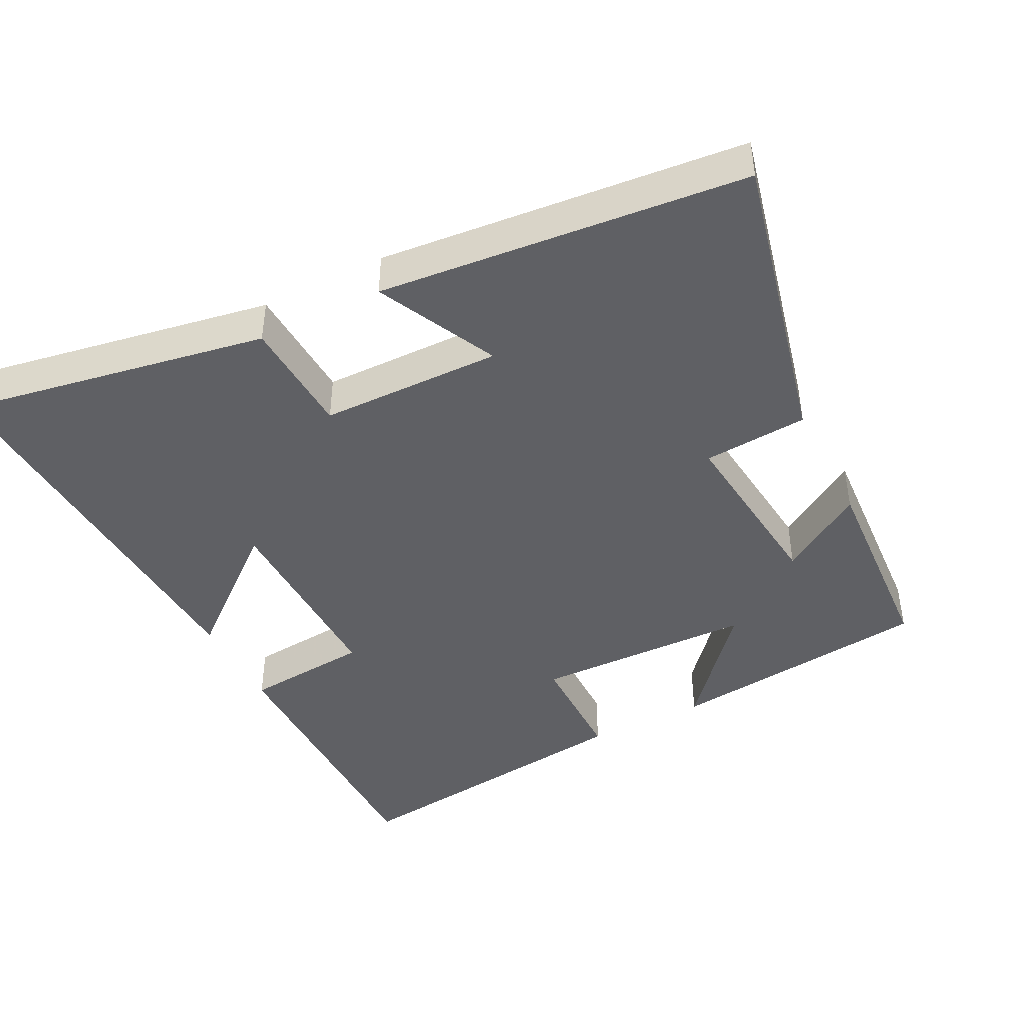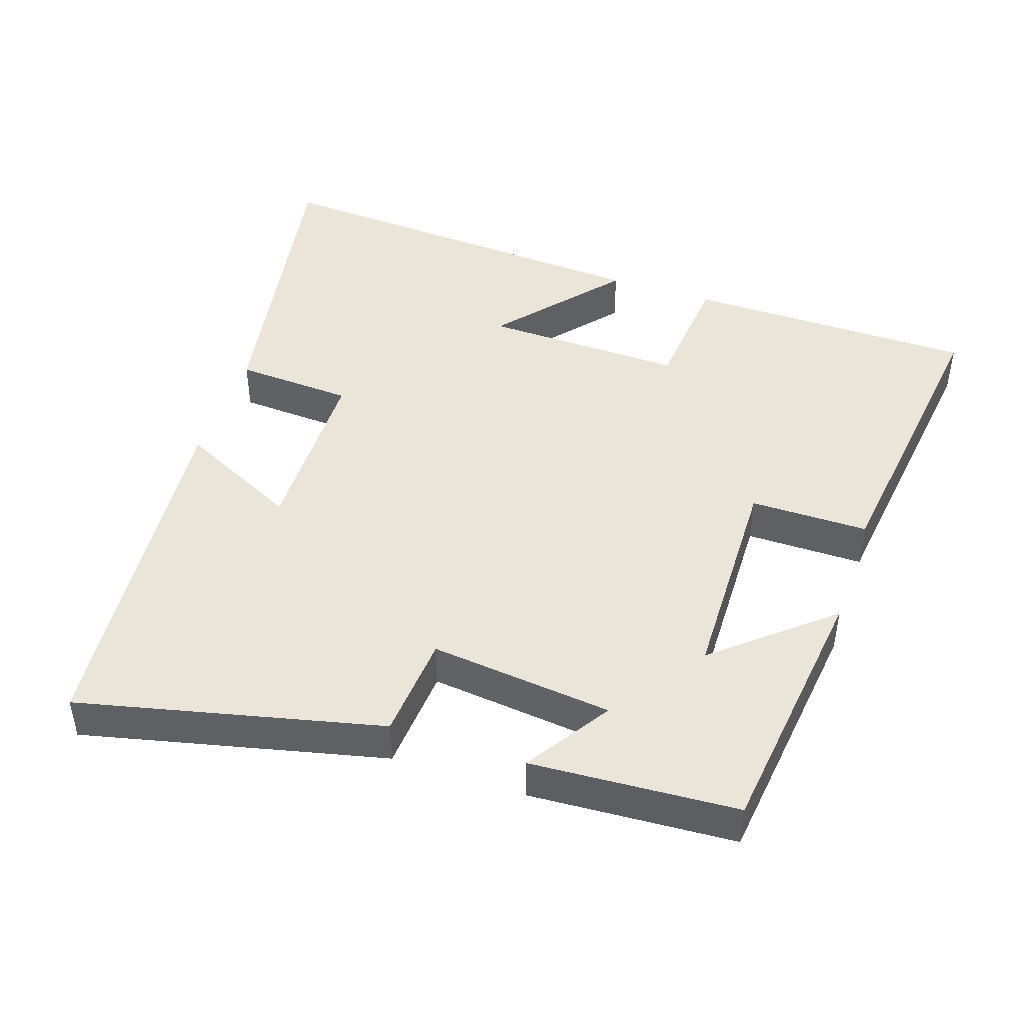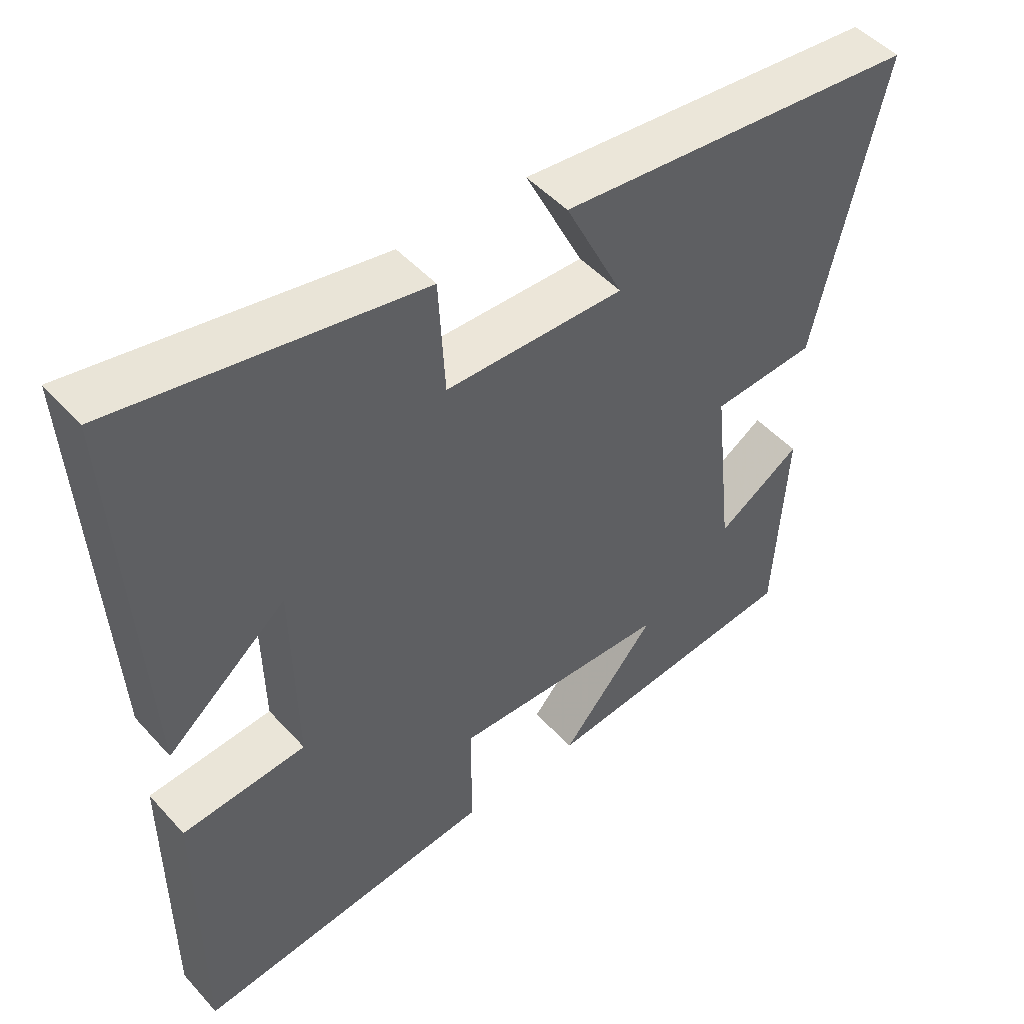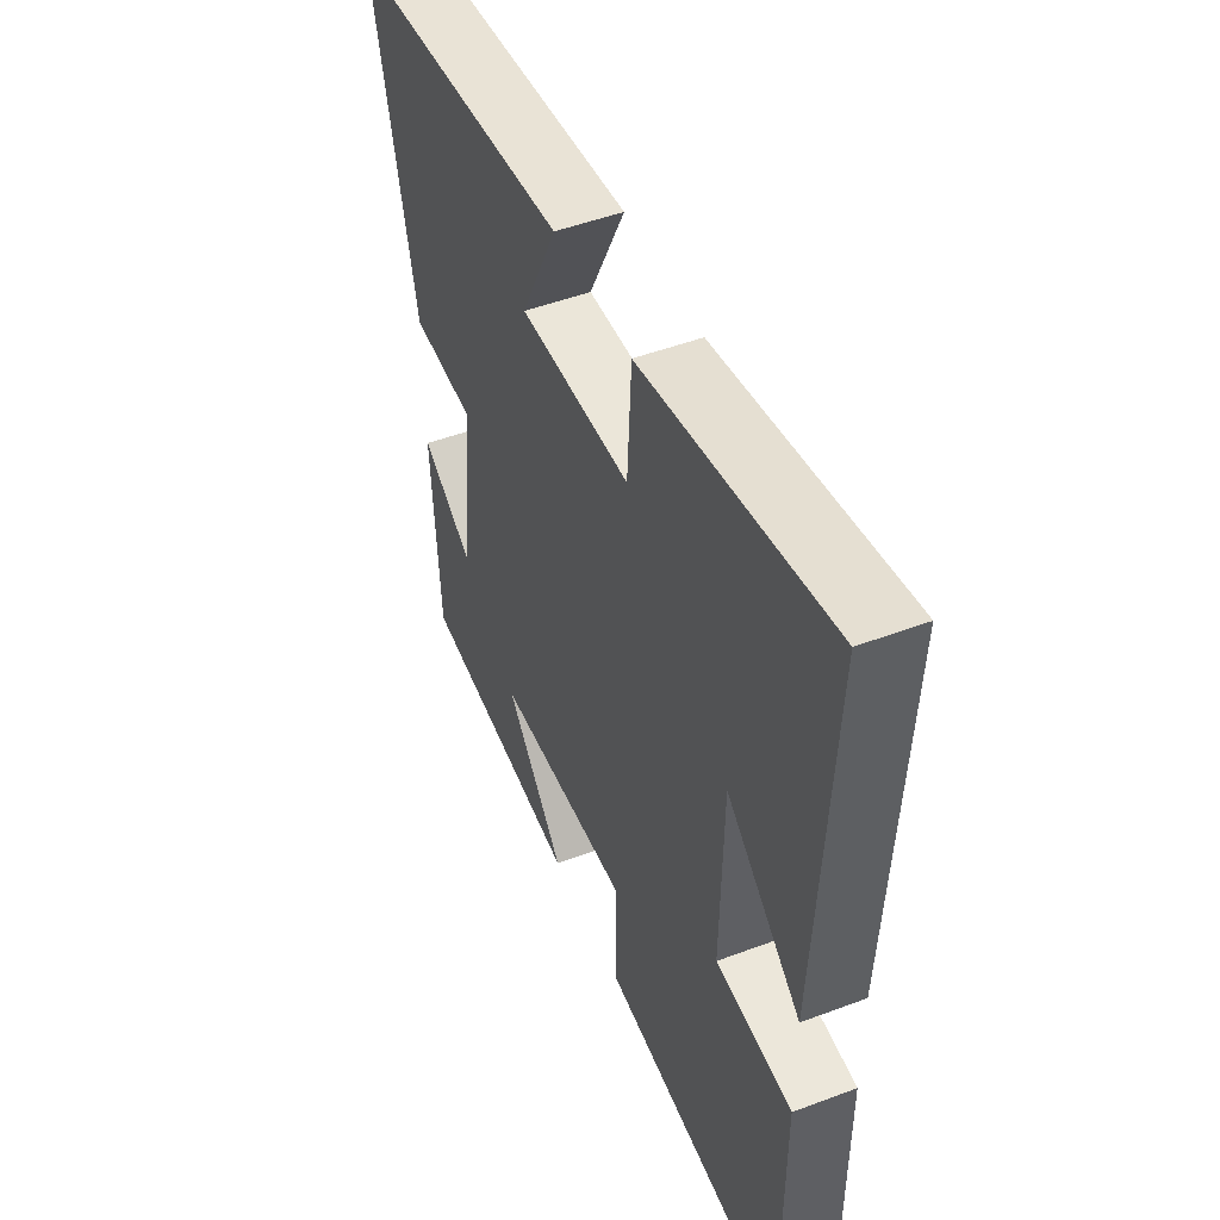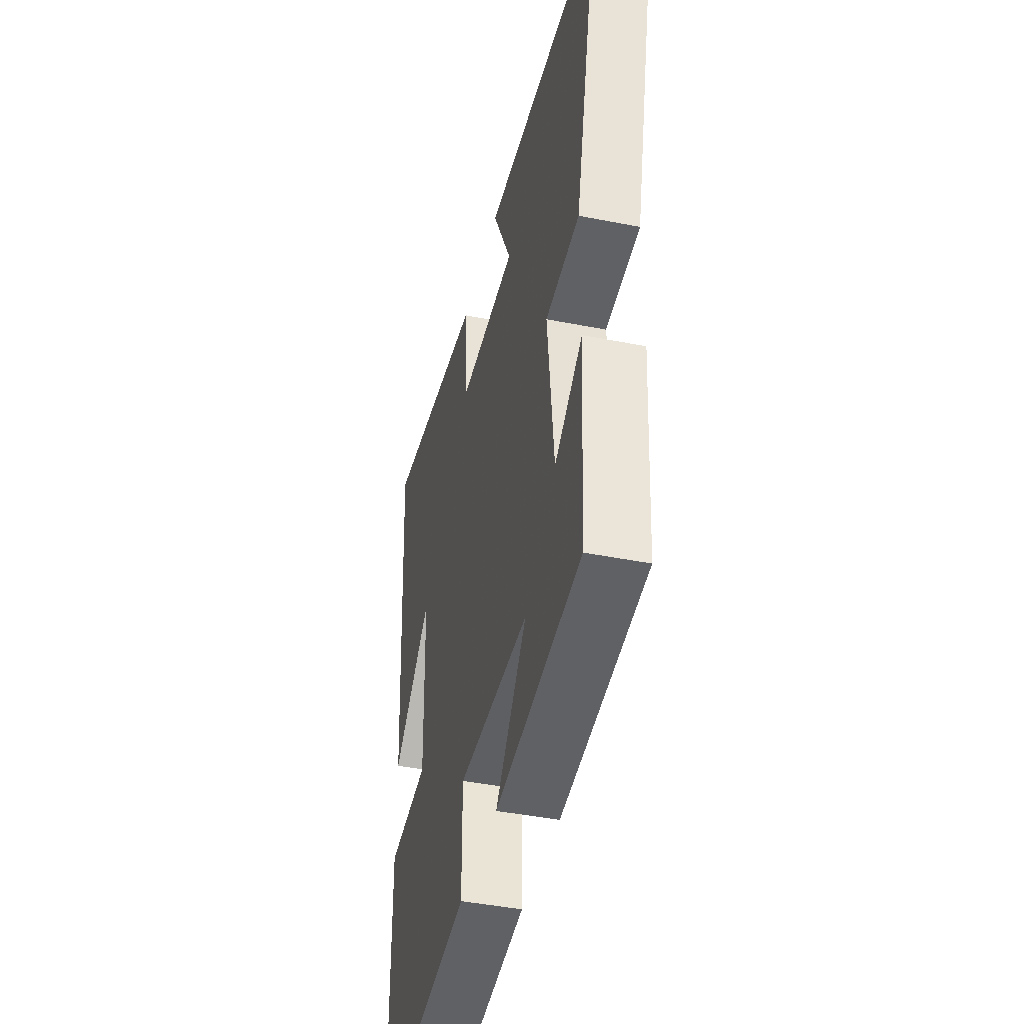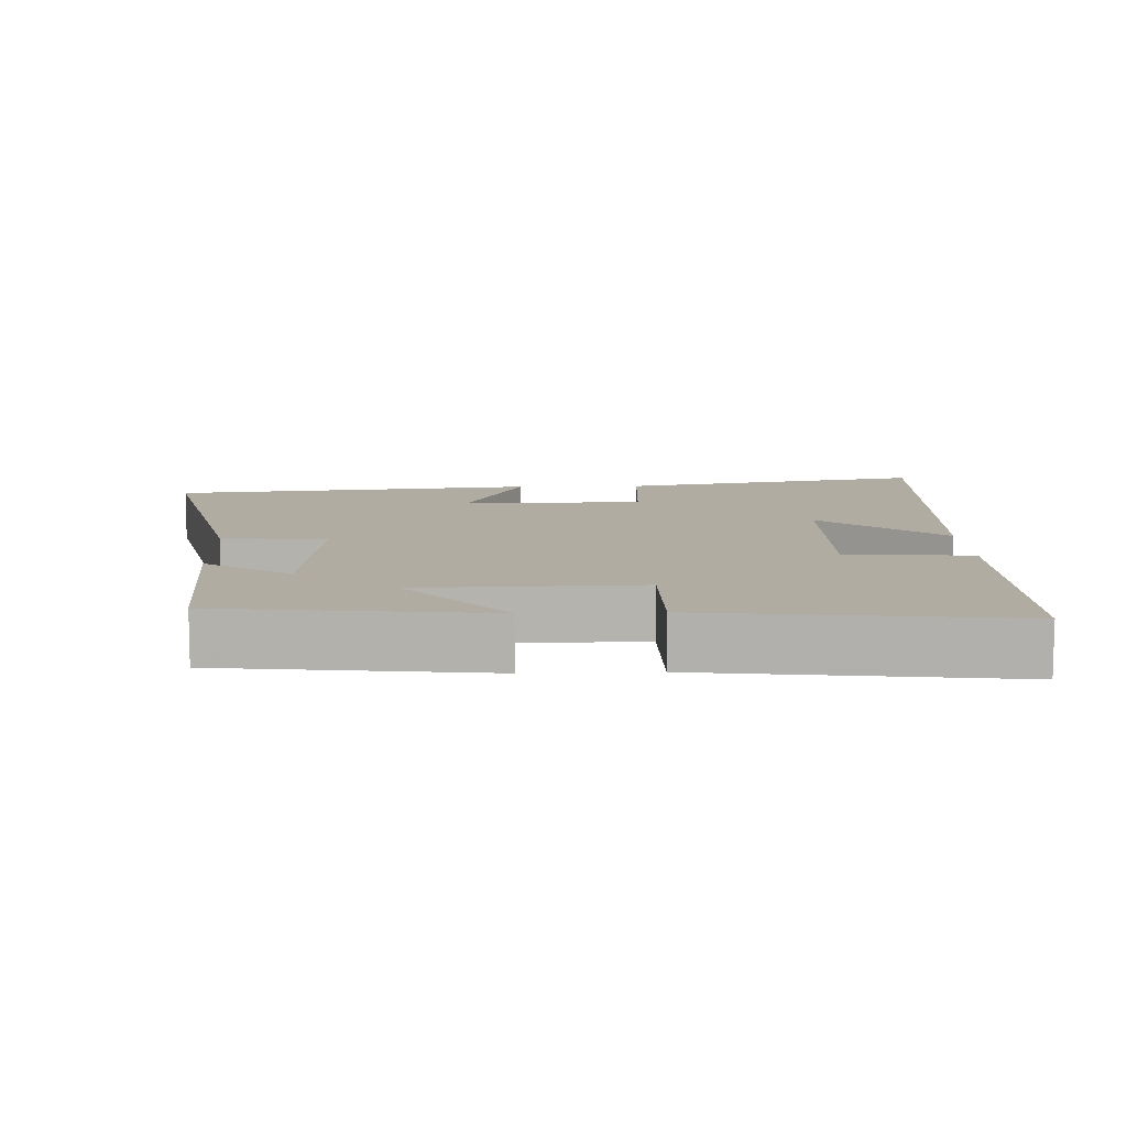
<metadata>
{"format":"obj","ext":"obj","renderer":"f3d","projection":"perspective","resolution":1024,"background":"white","views":[{"elev":-43.9,"azim":26.9,"up":"+Y"},{"elev":45.4,"azim":108.7,"up":"+Y"},{"elev":48.4,"azim":-39.8,"up":"+Z"},{"elev":48.6,"azim":-112.8,"up":"+Z"},{"elev":-43.0,"azim":76.7,"up":"+Z"},{"elev":10.2,"azim":177.9,"up":"+Y"}]}
</metadata>
<code>
v 0.6 0.07 0.451
v 0.5 0.07 0.026
v 0.352 0.07 0.015
v 0.38 0.07 -0.243
v 0.5 0.07 -0.166
v 0.482 0.07 -0.457
v 0.108 0.07 -0.5
v 0.244 0.07 -0.341
v -0.066 0.07 -0.333
v -0.066 0.07 -0.5
v -0.498 0.07 -0.553
v -0.5 0.07 -0.144
v -0.322 0.07 -0.128
v -0.328 0.07 0.154
v -0.5 0.07 0.01
v -0.533 0.07 0.576
v -0.099 0.07 0.5
v -0.09 0.07 0.334
v 0.166 0.07 0.33
v 0.083 0.07 0.5
v 0.6 0 0.451
v 0.5 0 0.026
v 0.352 0 0.015
v 0.38 0 -0.243
v 0.5 0 -0.166
v 0.482 0 -0.457
v 0.108 0 -0.5
v 0.244 0 -0.341
v -0.066 0 -0.333
v -0.066 0 -0.5
v -0.498 0 -0.553
v -0.5 0 -0.144
v -0.322 0 -0.128
v -0.328 0 0.154
v -0.5 0 0.01
v -0.533 0 0.576
v -0.099 0 0.5
v -0.09 0 0.334
v 0.166 0 0.33
v 0.083 0 0.5
f 19 20 1 2
f 18 19 2 3
f 16 17 18
f 16 18 3 4
f 14 15 16
f 14 16 4
f 13 14 4
f 12 13 4
f 9 10 11 12
f 8 9 12 4
f 6 7 8
f 4 5 6 8
f 22 21 40 39
f 23 22 39 38
f 38 37 36
f 24 23 38 36
f 36 35 34
f 24 36 34
f 24 34 33
f 24 33 32
f 32 31 30 29
f 24 32 29 28
f 28 27 26
f 28 26 25 24
f 1 21 22 2
f 2 22 23 3
f 3 23 24 4
f 4 24 25 5
f 5 25 26 6
f 6 26 27 7
f 7 27 28 8
f 8 28 29 9
f 9 29 30 10
f 10 30 31 11
f 11 31 32 12
f 12 32 33 13
f 13 33 34 14
f 14 34 35 15
f 15 35 36 16
f 16 36 37 17
f 17 37 38 18
f 18 38 39 19
f 19 39 40 20
f 20 40 21 1

</code>
